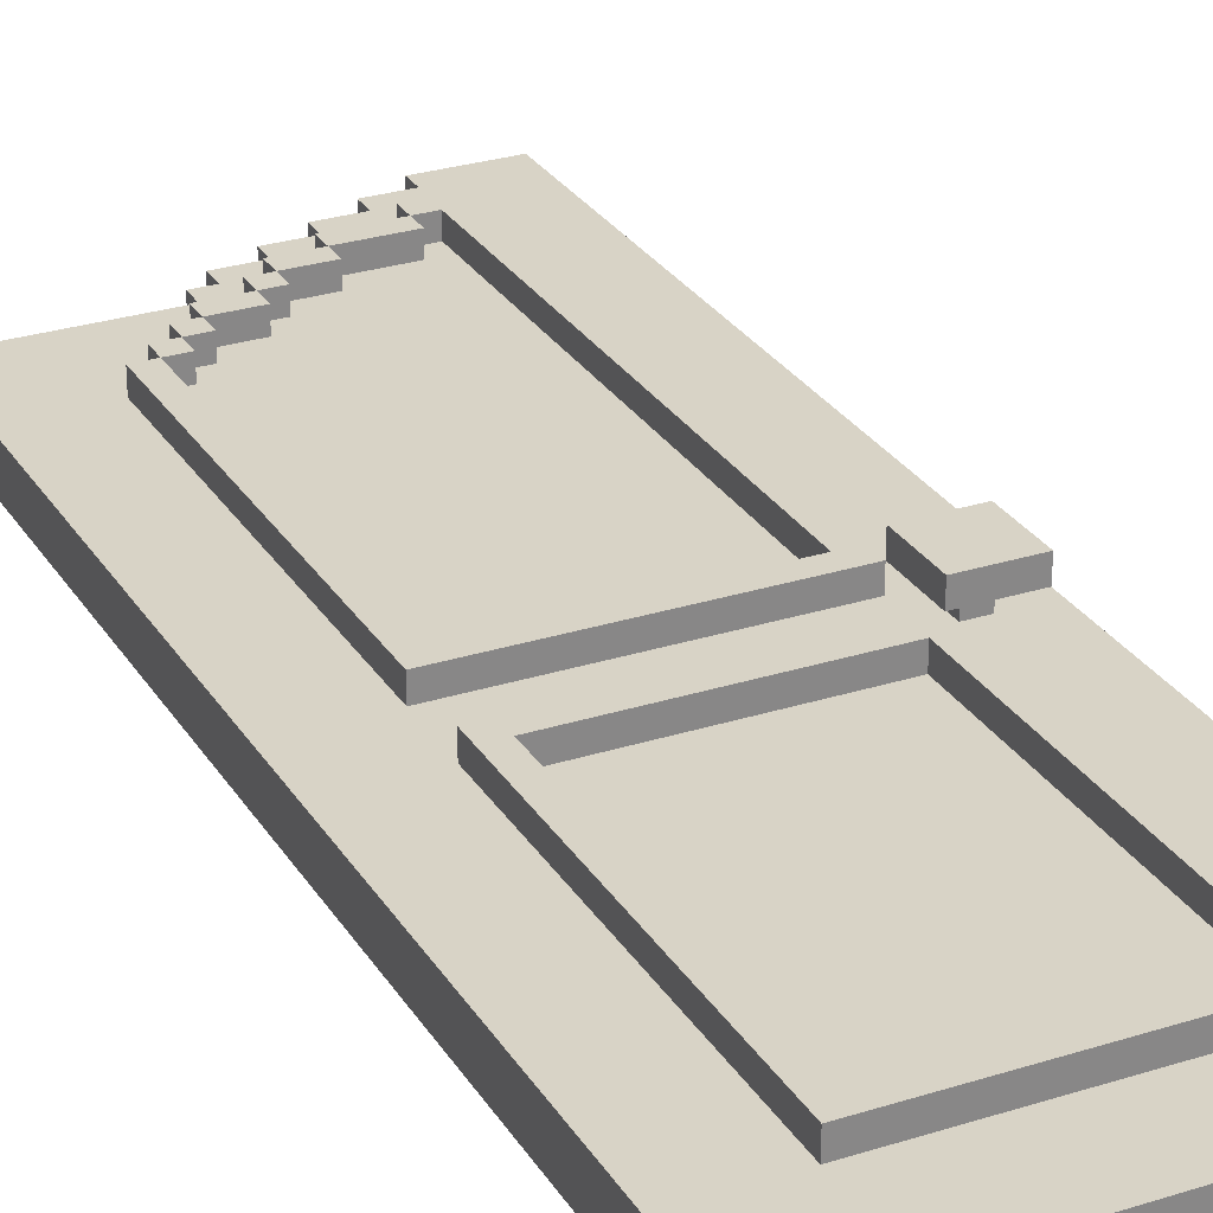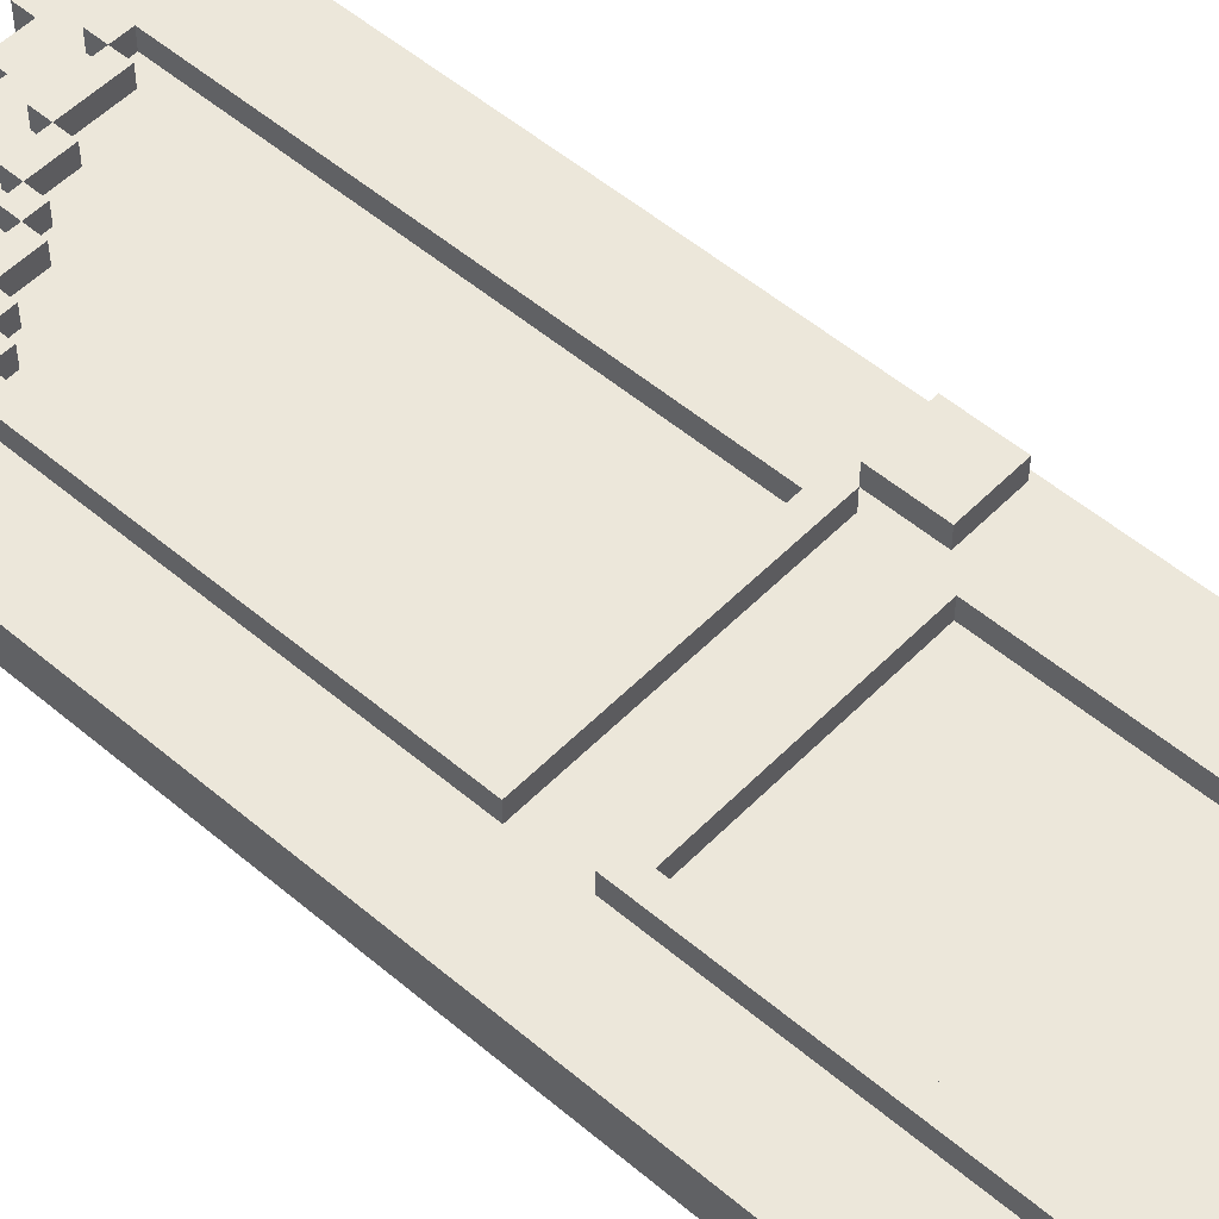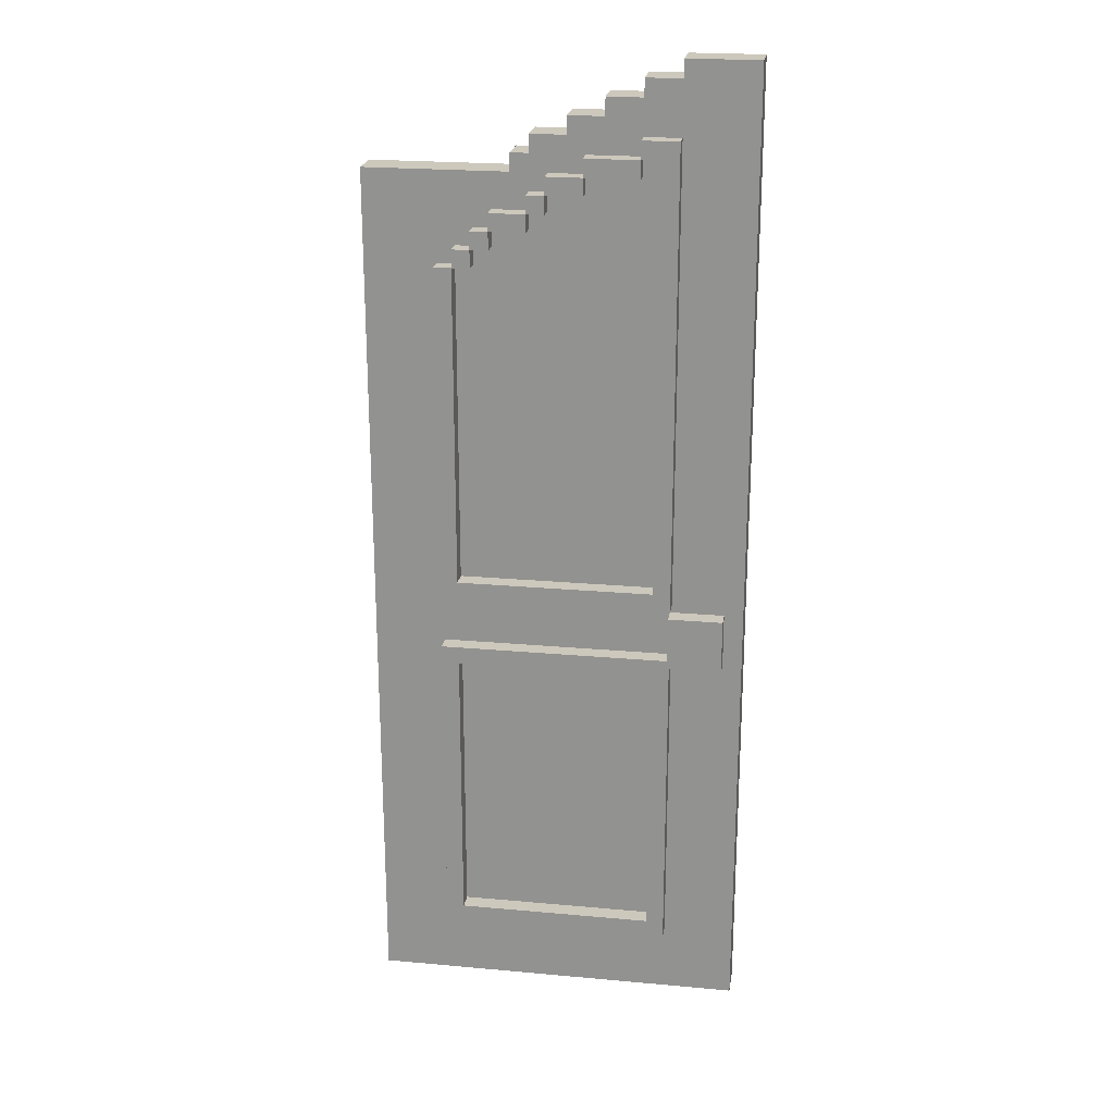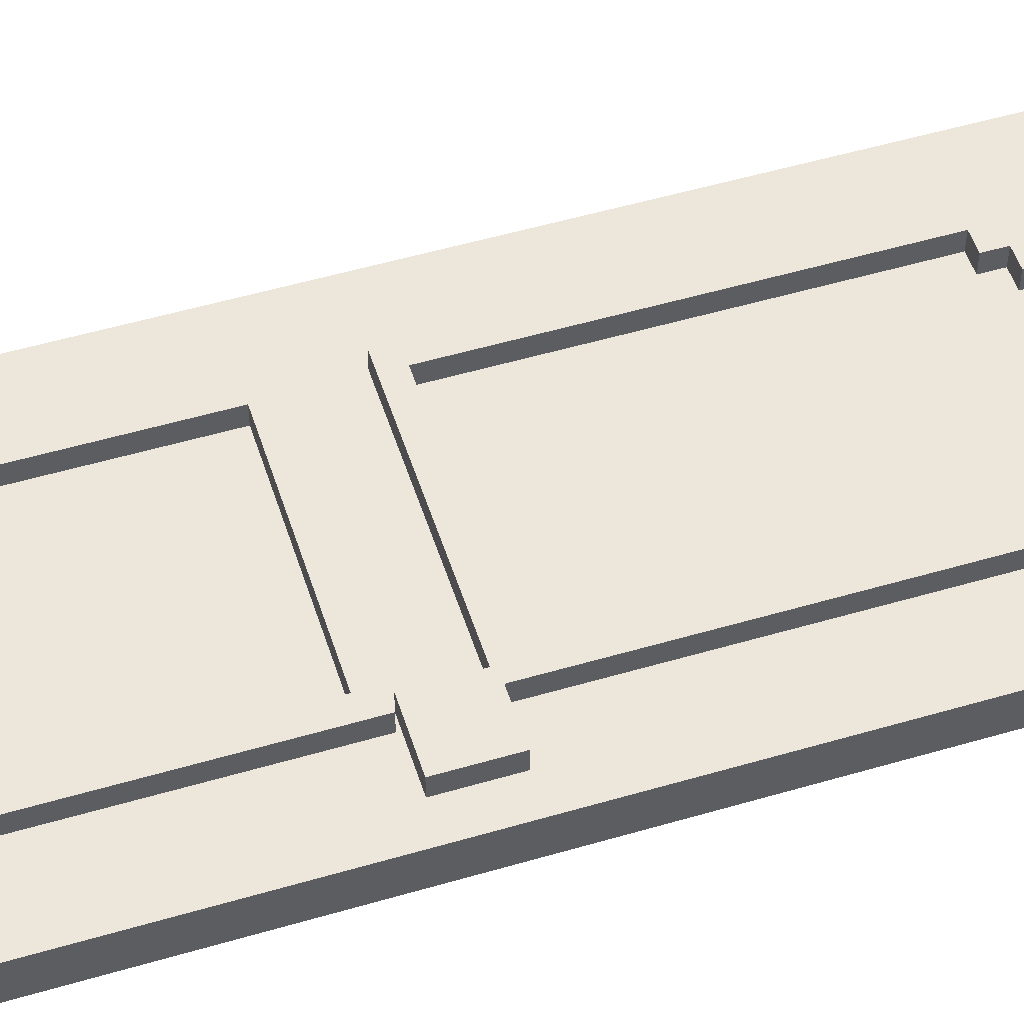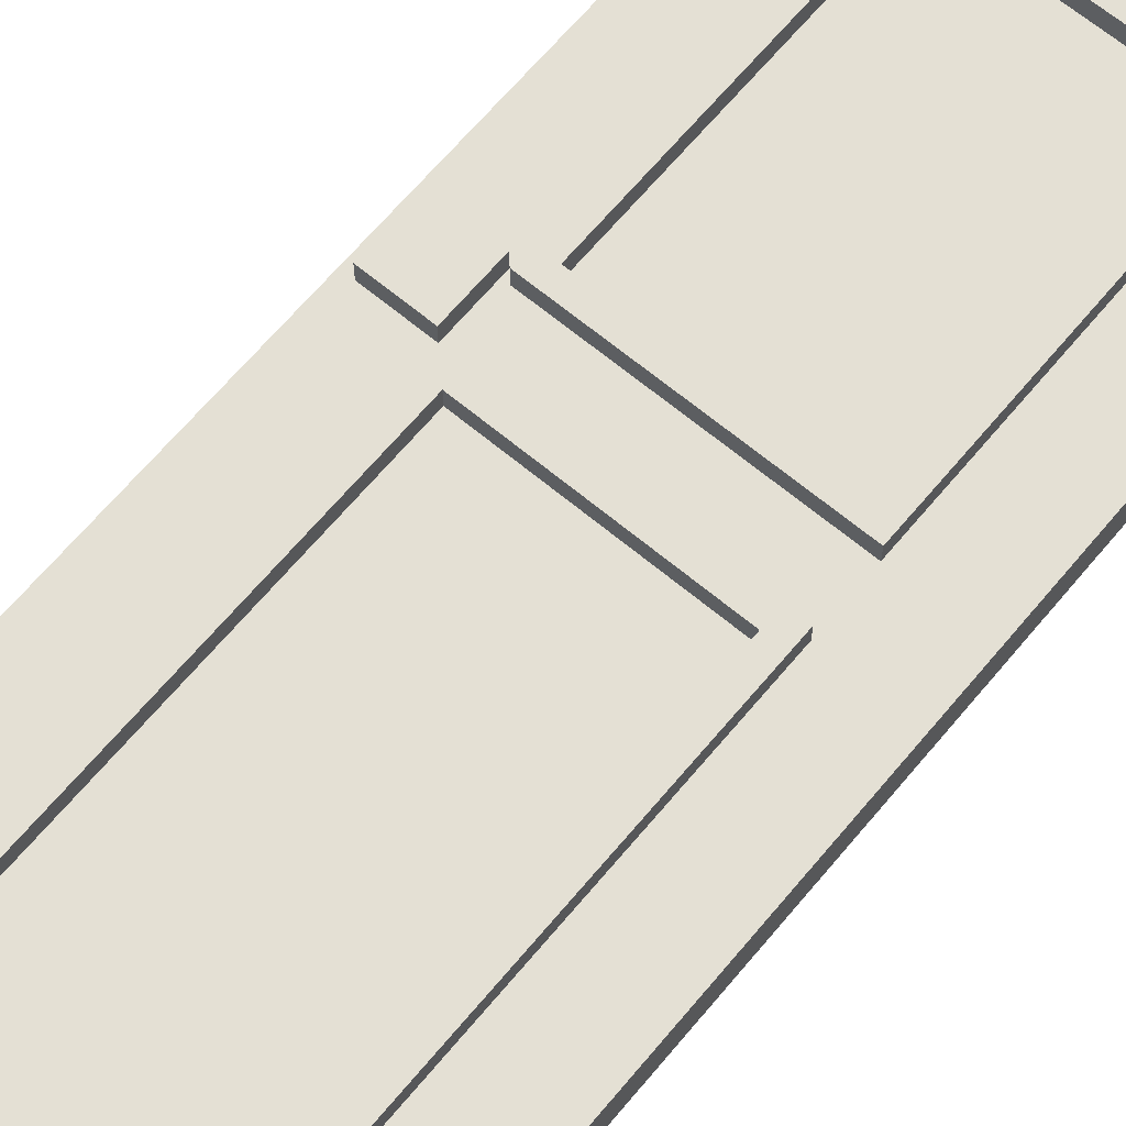
<metadata>
{"format":"obj","ext":"obj","renderer":"f3d","projection":"perspective","resolution":1024,"background":"white","views":[{"elev":28.1,"azim":-25.7,"up":"+Z"},{"elev":52.3,"azim":-47.5,"up":"+Z"},{"elev":22.1,"azim":9.0,"up":"+Y"},{"elev":52.3,"azim":72.4,"up":"+Z"},{"elev":66.1,"azim":-140.1,"up":"+Z"}]}
</metadata>
<code>
o
v -2 1.1 2
v -2 1.1 1.8
v -2 6 2
v -2 6 1.8
v -1.6 1.5 2.1
v -1.6 1.5 2
v -1.6 3.3 2.1
v -1.6 3.3 2
v -1.6 3.6 2.1
v -1.6 3.6 2
v -1.6 5.5 2.1
v -1.6 5.5 2
v -1.5 5.5 2.1
v -1.5 5.5 2
v -1.5 5.6 2.1
v -1.5 5.6 2
v -1.4 5.6 2.1
v -1.4 5.6 2
v -1.4 5.7 2.1
v -1.4 5.7 2
v -1.3 5.7 2.1
v -1.3 5.7 2
v -1.3 5.8 2.1
v -1.3 5.8 2
v -1.2 6 2
v -1.2 6 1.8
v -1.2 6.1 2
v -1.2 6.1 1.8
v -1.1 5.8 2.1
v -1.1 5.8 2
v -1.1 5.9 2.1
v -1.1 5.9 2
v -1.1 6.1 2
v -1.1 6.1 1.8
v -1.1 6.2 2
v -1.1 6.2 1.8
v -1 5.9 2.1
v -1 5.9 2
v -1 6 2.1
v -1 6 2
v -0.9 6.2 2
v -0.9 6.2 1.8
v -0.9 6.3 2
v -0.9 6.3 1.8
v -0.8 6 2.1
v -0.8 6 2
v -0.8 6.1 2.1
v -0.8 6.1 2
v -0.7 6.3 2
v -0.7 6.3 1.8
v -0.7 6.4 2
v -0.7 6.4 1.8
v -0.5 6.1 2.1
v -0.5 6.1 2
v -0.5 6.2 2.1
v -0.5 6.2 2
v -0.5 6.4 2
v -0.5 6.4 1.8
v -0.5 6.5 2
v -0.5 6.5 1.8
v -0.4 1.6 2.1
v -0.4 1.6 2
v -0.4 3.2 2.1
v -0.4 3.2 2
v -0.4 3.7 2.1
v -0.4 3.7 2
v -0.4 6.1 2.1
v -0.4 6.1 2
v -0.3 3.3 2.2
v -0.3 3.3 2.1
v -0.3 3.6 2.2
v -0.3 3.6 2.1
v -0.3 6.5 2
v -0.3 6.5 1.8
v -0.3 6.6 2
v -0.3 6.6 1.8
v -0.2 3.4 2.1
v -0.2 3.4 2
v -0.2 3.5 2.1
v -0.2 3.5 2
v -1.5 1.6 2.1
v -1.5 1.6 2
v -1.5 3.2 2.1
v -1.5 3.2 2
v -1.5 3.7 2.1
v -1.5 3.7 2
v -1.5 5.5 2.1
v -1.5 5.5 2
v -1.4 5.5 2.1
v -1.4 5.5 2
v -1.4 5.6 2.1
v -1.4 5.6 2
v -1.3 5.6 2.1
v -1.3 5.6 2
v -1.3 5.7 2.1
v -1.3 5.7 2
v -1.1 5.7 2.1
v -1.1 5.7 2
v -1.1 5.8 2.1
v -1.1 5.8 2
v -1 5.8 2.1
v -1 5.8 2
v -1 5.9 2.1
v -1 5.9 2
v -0.8 5.9 2.1
v -0.8 5.9 2
v -0.8 6 2.1
v -0.8 6 2
v -0.5 6 2.1
v -0.5 6 2
v -0.5 6.1 2.1
v -0.5 6.1 2
v -0.3 1.5 2.1
v -0.3 1.5 2
v -0.3 3.3 2.1
v -0.3 3.3 2
v -0.3 3.6 2.1
v -0.3 3.6 2
v -0.3 6.2 2.1
v -0.3 6.2 2
v -0.1 3.4 2.1
v -0.1 3.4 2
v -0.1 3.5 2.1
v -0.1 3.5 2
v 2.384e-07 3.3 2.2
v 2.384e-07 3.3 2.1
v 2.384e-07 3.6 2.2
v 2.384e-07 3.6 2.1
v 0.1 1.1 2
v 0.1 1.1 1.8
v 0.1 6.6 2
v 0.1 6.6 1.8
v -0.3 3.3 2.2
v -0.3 3.6 2.2
v 2.384e-07 3.3 2.2
v 2.384e-07 3.6 2.2
v -1.6 1.5 2.1
v -1.6 3.3 2.1
v -1.6 3.6 2.1
v -1.6 5.5 2.1
v -1.5 1.6 2.1
v -1.5 3.2 2.1
v -1.5 3.7 2.1
v -1.5 5.5 2.1
v -1.5 5.6 2.1
v -1.4 5.5 2.1
v -1.4 5.6 2.1
v -1.4 5.7 2.1
v -1.3 5.6 2.1
v -1.3 5.7 2.1
v -1.3 5.8 2.1
v -1.1 5.7 2.1
v -1.1 5.8 2.1
v -1.1 5.9 2.1
v -1 5.8 2.1
v -1 5.9 2.1
v -1 6 2.1
v -0.8 5.9 2.1
v -0.8 6 2.1
v -0.8 6.1 2.1
v -0.5 6 2.1
v -0.5 6.1 2.1
v -0.5 6.2 2.1
v -0.4 1.6 2.1
v -0.4 3.2 2.1
v -0.4 3.7 2.1
v -0.4 6.1 2.1
v -0.3 1.5 2.1
v -0.3 3.3 2.1
v -0.3 3.6 2.1
v -0.3 6.2 2.1
v -2 1.1 2
v -2 6 2
v -1.6 1.5 2
v -1.6 3.3 2
v -1.6 3.6 2
v -1.6 5.5 2
v -1.5 1.6 2
v -1.5 3.2 2
v -1.5 3.7 2
v -1.5 5.5 2
v -1.5 5.6 2
v -1.4 5.5 2
v -1.4 5.6 2
v -1.4 5.7 2
v -1.3 5.6 2
v -1.3 5.7 2
v -1.3 5.8 2
v -1.2 6 2
v -1.2 6.1 2
v -1.1 5.7 2
v -1.1 5.8 2
v -1.1 5.9 2
v -1.1 6.1 2
v -1.1 6.2 2
v -1 5.8 2
v -1 5.9 2
v -1 6 2
v -0.9 6.2 2
v -0.9 6.3 2
v -0.8 5.9 2
v -0.8 6 2
v -0.8 6.1 2
v -0.7 6.3 2
v -0.7 6.4 2
v -0.5 6 2
v -0.5 6.1 2
v -0.5 6.2 2
v -0.5 6.4 2
v -0.5 6.5 2
v -0.4 1.6 2
v -0.4 3.2 2
v -0.4 3.7 2
v -0.4 6.1 2
v -0.3 1.5 2
v -0.3 3.3 2
v -0.3 3.6 2
v -0.3 6.2 2
v -0.3 6.5 2
v -0.3 6.6 2
v -0.2 3.4 2
v -0.2 3.5 2
v -0.1 3.4 2
v -0.1 3.5 2
v 0.1 1.1 2
v 0.1 6.6 2
v -0.3 3.3 2.1
v -0.3 3.6 2.1
v -0.2 3.4 2.1
v -0.2 3.5 2.1
v -0.1 3.4 2.1
v -0.1 3.5 2.1
v 2.384e-07 3.3 2.1
v 2.384e-07 3.6 2.1
v -2 1.1 1.8
v -2 6 1.8
v -1.2 6 1.8
v -1.2 6.1 1.8
v -1.1 6.1 1.8
v -1.1 6.2 1.8
v -0.9 6.2 1.8
v -0.9 6.3 1.8
v -0.7 6.3 1.8
v -0.7 6.4 1.8
v -0.5 6.4 1.8
v -0.5 6.5 1.8
v -0.3 6.5 1.8
v -0.3 6.6 1.8
v 0.1 1.1 1.8
v 0.1 6.6 1.8
v -2 1.1 2
v 0.1 1.1 2
v -2 1.1 1.8
v 0.1 1.1 1.8
v -1.6 1.5 2.1
v -0.3 1.5 2.1
v -1.6 1.5 2
v -0.3 1.5 2
v -1.5 3.2 2.1
v -0.4 3.2 2.1
v -1.5 3.2 2
v -0.4 3.2 2
v -0.3 3.3 2.2
v 2.384e-07 3.3 2.2
v -0.3 3.3 2.1
v 2.384e-07 3.3 2.1
v -0.2 3.4 2.1
v -0.1 3.4 2.1
v -0.2 3.4 2
v -0.1 3.4 2
v -1.6 3.6 2.1
v -0.3 3.6 2.1
v -1.6 3.6 2
v -0.3 3.6 2
v -1.5 5.5 2.1
v -1.4 5.5 2.1
v -1.5 5.5 2
v -1.4 5.5 2
v -1.4 5.6 2.1
v -1.3 5.6 2.1
v -1.4 5.6 2
v -1.3 5.6 2
v -1.3 5.7 2.1
v -1.1 5.7 2.1
v -1.3 5.7 2
v -1.1 5.7 2
v -1.1 5.8 2.1
v -1 5.8 2.1
v -1.1 5.8 2
v -1 5.8 2
v -1 5.9 2.1
v -0.8 5.9 2.1
v -1 5.9 2
v -0.8 5.9 2
v -0.8 6 2.1
v -0.5 6 2.1
v -0.8 6 2
v -0.5 6 2
v -0.5 6.1 2.1
v -0.4 6.1 2.1
v -0.5 6.1 2
v -0.4 6.1 2
v -1.5 1.6 2.1
v -0.4 1.6 2.1
v -1.5 1.6 2
v -0.4 1.6 2
v -1.6 3.3 2.1
v -0.3 3.3 2.1
v -1.6 3.3 2
v -0.3 3.3 2
v -0.2 3.5 2.1
v -0.1 3.5 2.1
v -0.2 3.5 2
v -0.1 3.5 2
v -0.3 3.6 2.2
v 2.384e-07 3.6 2.2
v -0.3 3.6 2.1
v 2.384e-07 3.6 2.1
v -1.5 3.7 2.1
v -0.4 3.7 2.1
v -1.5 3.7 2
v -0.4 3.7 2
v -1.6 5.5 2.1
v -1.5 5.5 2.1
v -1.6 5.5 2
v -1.5 5.5 2
v -1.5 5.6 2.1
v -1.4 5.6 2.1
v -1.5 5.6 2
v -1.4 5.6 2
v -1.4 5.7 2.1
v -1.3 5.7 2.1
v -1.4 5.7 2
v -1.3 5.7 2
v -1.3 5.8 2.1
v -1.1 5.8 2.1
v -1.3 5.8 2
v -1.1 5.8 2
v -1.1 5.9 2.1
v -1 5.9 2.1
v -1.1 5.9 2
v -1 5.9 2
v -1 6 2.1
v -0.8 6 2.1
v -2 6 2
v -1.2 6 2
v -1 6 2
v -0.8 6 2
v -2 6 1.8
v -1.2 6 1.8
v -0.8 6.1 2.1
v -0.5 6.1 2.1
v -1.2 6.1 2
v -1.1 6.1 2
v -0.8 6.1 2
v -0.5 6.1 2
v -1.2 6.1 1.8
v -1.1 6.1 1.8
v -0.5 6.2 2.1
v -0.3 6.2 2.1
v -1.1 6.2 2
v -0.9 6.2 2
v -0.5 6.2 2
v -0.3 6.2 2
v -1.1 6.2 1.8
v -0.9 6.2 1.8
v -0.9 6.3 2
v -0.7 6.3 2
v -0.9 6.3 1.8
v -0.7 6.3 1.8
v -0.7 6.4 2
v -0.5 6.4 2
v -0.7 6.4 1.8
v -0.5 6.4 1.8
v -0.5 6.5 2
v -0.3 6.5 2
v -0.5 6.5 1.8
v -0.3 6.5 1.8
v -0.3 6.6 2
v 0.1 6.6 2
v -0.3 6.6 1.8
v 0.1 6.6 1.8
f 3 2 1
f 4 2 3
f 7 6 5
f 8 6 7
f 11 10 9
f 12 10 11
f 15 14 13
f 16 14 15
f 19 18 17
f 20 18 19
f 23 22 21
f 24 22 23
f 27 26 25
f 28 26 27
f 31 30 29
f 32 30 31
f 35 34 33
f 36 34 35
f 39 38 37
f 40 38 39
f 43 42 41
f 44 42 43
f 47 46 45
f 48 46 47
f 51 50 49
f 52 50 51
f 55 54 53
f 56 54 55
f 59 58 57
f 60 58 59
f 63 62 61
f 64 62 63
f 67 66 65
f 68 66 67
f 71 70 69
f 72 70 71
f 75 74 73
f 76 74 75
f 79 78 77
f 80 78 79
f 81 82 83
f 83 82 84
f 85 86 87
f 87 86 88
f 89 90 91
f 91 90 92
f 93 94 95
f 95 94 96
f 97 98 99
f 99 98 100
f 101 102 103
f 103 102 104
f 105 106 107
f 107 106 108
f 109 110 111
f 111 110 112
f 113 114 115
f 115 114 116
f 117 118 119
f 119 118 120
f 121 122 123
f 123 122 124
f 125 126 127
f 127 126 128
f 129 130 131
f 131 130 132
f 135 134 133
f 136 134 135
f 141 138 137
f 142 138 141
f 143 140 139
f 144 140 143
f 146 145 144
f 147 145 146
f 149 148 147
f 150 148 149
f 152 151 150
f 153 151 152
f 155 154 153
f 156 154 155
f 158 157 156
f 159 157 158
f 161 160 159
f 162 160 161
f 164 141 137
f 165 138 142
f 166 143 139
f 167 163 162
f 168 164 137
f 168 165 164
f 169 138 165
f 169 165 168
f 170 167 166
f 170 166 139
f 171 163 167
f 171 167 170
f 174 173 172
f 175 173 174
f 176 173 175
f 177 173 176
f 181 173 177
f 182 173 181
f 183 181 180
f 184 173 182
f 185 173 184
f 186 184 183
f 187 173 185
f 188 173 187
f 189 173 188
f 191 187 186
f 192 190 189
f 192 189 188
f 193 190 192
f 194 190 193
f 196 192 191
f 197 195 194
f 197 194 193
f 198 195 197
f 199 195 198
f 201 197 196
f 202 200 199
f 202 199 198
f 203 200 202
f 204 200 203
f 206 202 201
f 207 205 204
f 207 204 203
f 208 205 207
f 209 205 208
f 211 179 178
f 212 179 211
f 213 183 180
f 213 186 183
f 213 191 186
f 213 196 191
f 213 207 206
f 213 201 196
f 213 206 201
f 214 207 213
f 215 174 172
f 216 176 175
f 217 176 216
f 218 210 209
f 218 209 208
f 219 210 218
f 221 217 216
f 221 220 219
f 221 219 218
f 221 218 217
f 221 216 215
f 222 220 221
f 223 221 215
f 224 220 222
f 225 215 172
f 225 224 223
f 225 223 215
f 226 220 224
f 226 224 225
f 227 228 229
f 229 228 230
f 227 229 231
f 230 228 232
f 227 231 233
f 231 232 233
f 232 228 234
f 233 232 234
f 235 236 237
f 237 238 239
f 239 240 241
f 241 242 243
f 243 244 245
f 245 246 247
f 235 237 249
f 247 248 249
f 245 247 249
f 243 245 249
f 241 243 249
f 239 241 249
f 237 239 249
f 249 248 250
f 253 252 251
f 254 252 253
f 257 256 255
f 258 256 257
f 261 260 259
f 262 260 261
f 265 264 263
f 266 264 265
f 269 268 267
f 270 268 269
f 273 272 271
f 274 272 273
f 277 276 275
f 278 276 277
f 281 280 279
f 282 280 281
f 285 284 283
f 286 284 285
f 289 288 287
f 290 288 289
f 293 292 291
f 294 292 293
f 297 296 295
f 298 296 297
f 301 300 299
f 302 300 301
f 303 304 305
f 305 304 306
f 307 308 309
f 309 308 310
f 311 312 313
f 313 312 314
f 315 316 317
f 317 316 318
f 319 320 321
f 321 320 322
f 323 324 325
f 325 324 326
f 327 328 329
f 329 328 330
f 331 332 333
f 333 332 334
f 335 336 337
f 337 336 338
f 339 340 341
f 341 340 342
f 343 344 347
f 347 344 348
f 345 346 349
f 349 346 350
f 351 352 355
f 355 352 356
f 353 354 357
f 357 354 358
f 359 360 363
f 363 360 364
f 361 362 365
f 365 362 366
f 367 368 369
f 369 368 370
f 371 372 373
f 373 372 374
f 375 376 377
f 377 376 378
f 379 380 381
f 381 380 382

</code>
